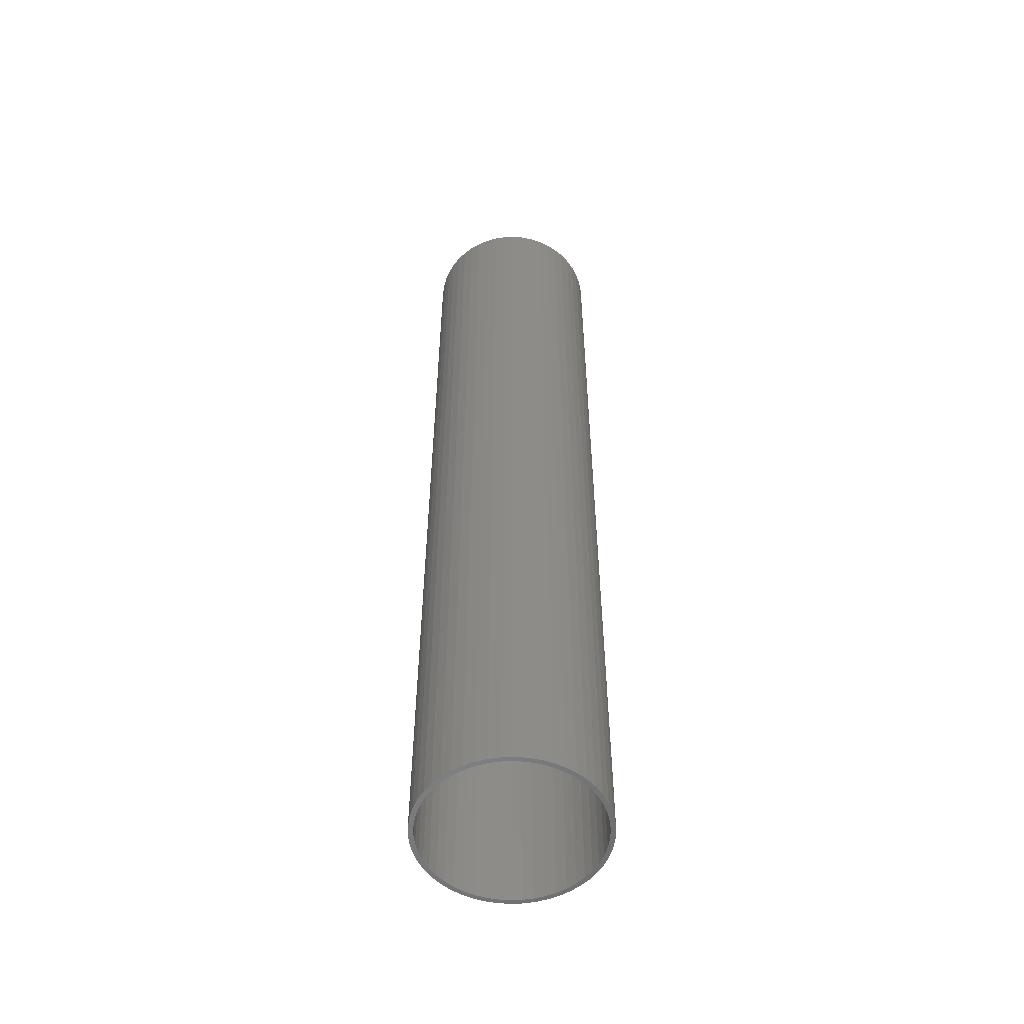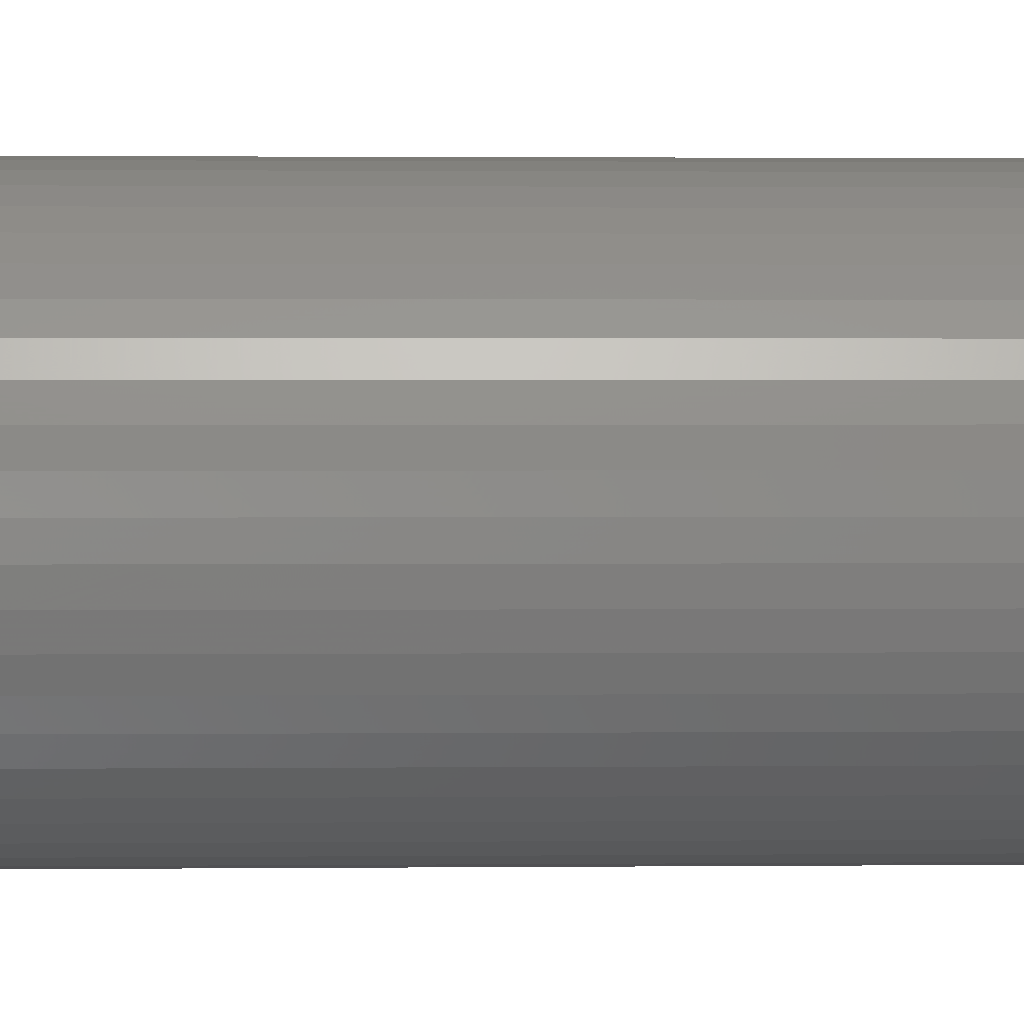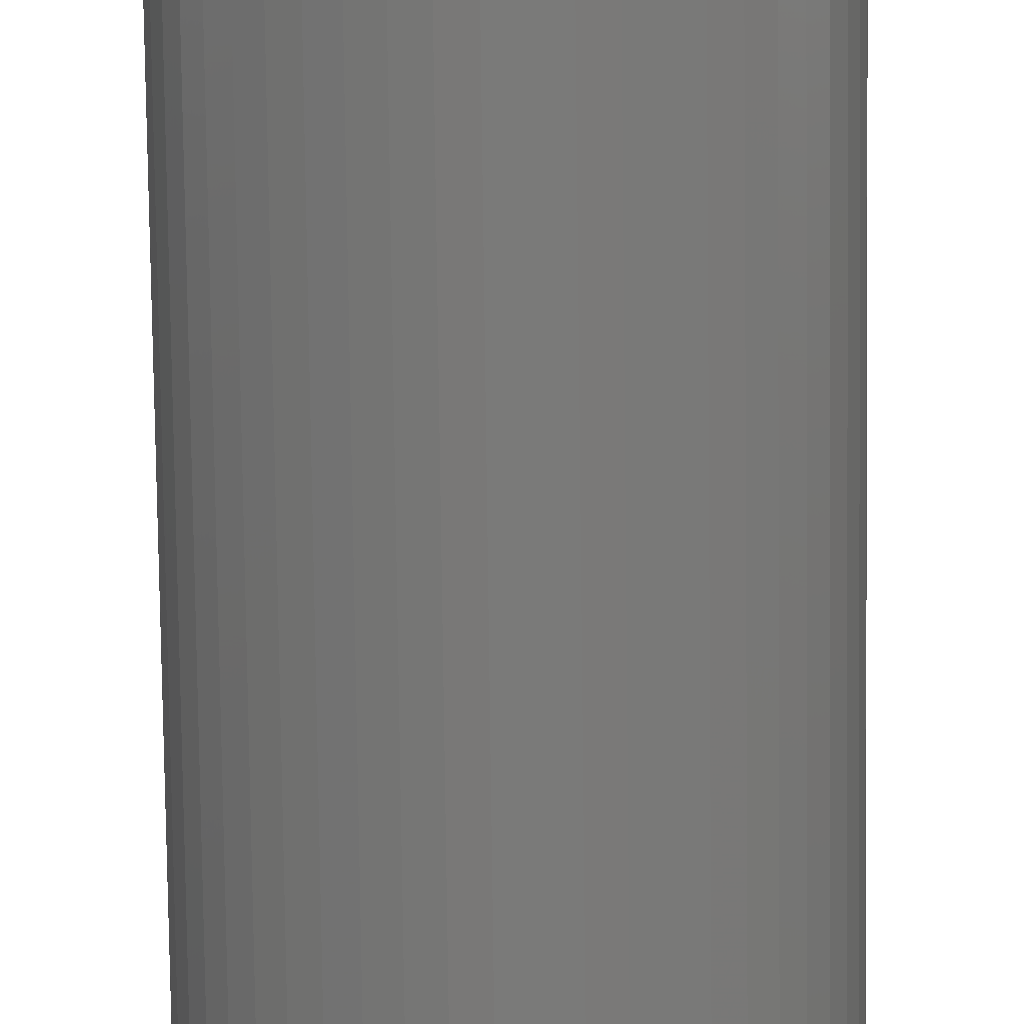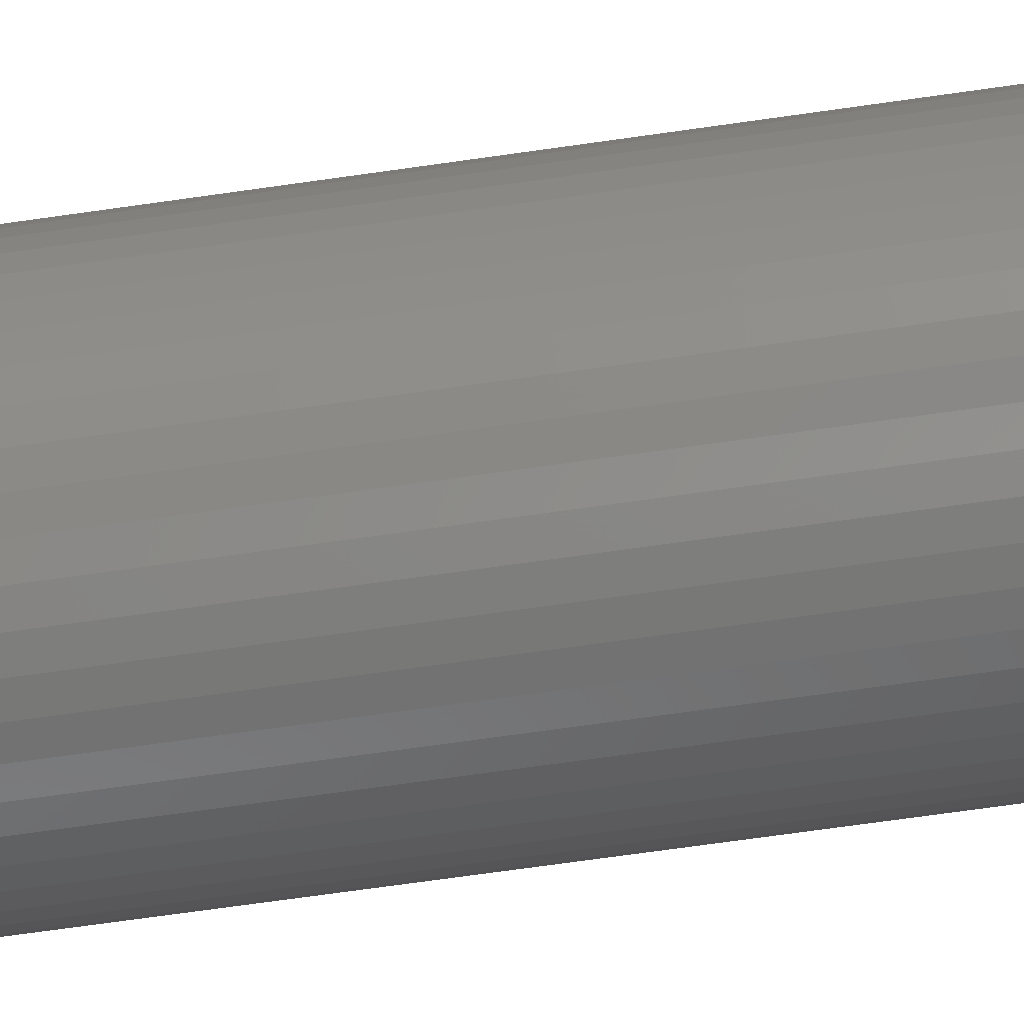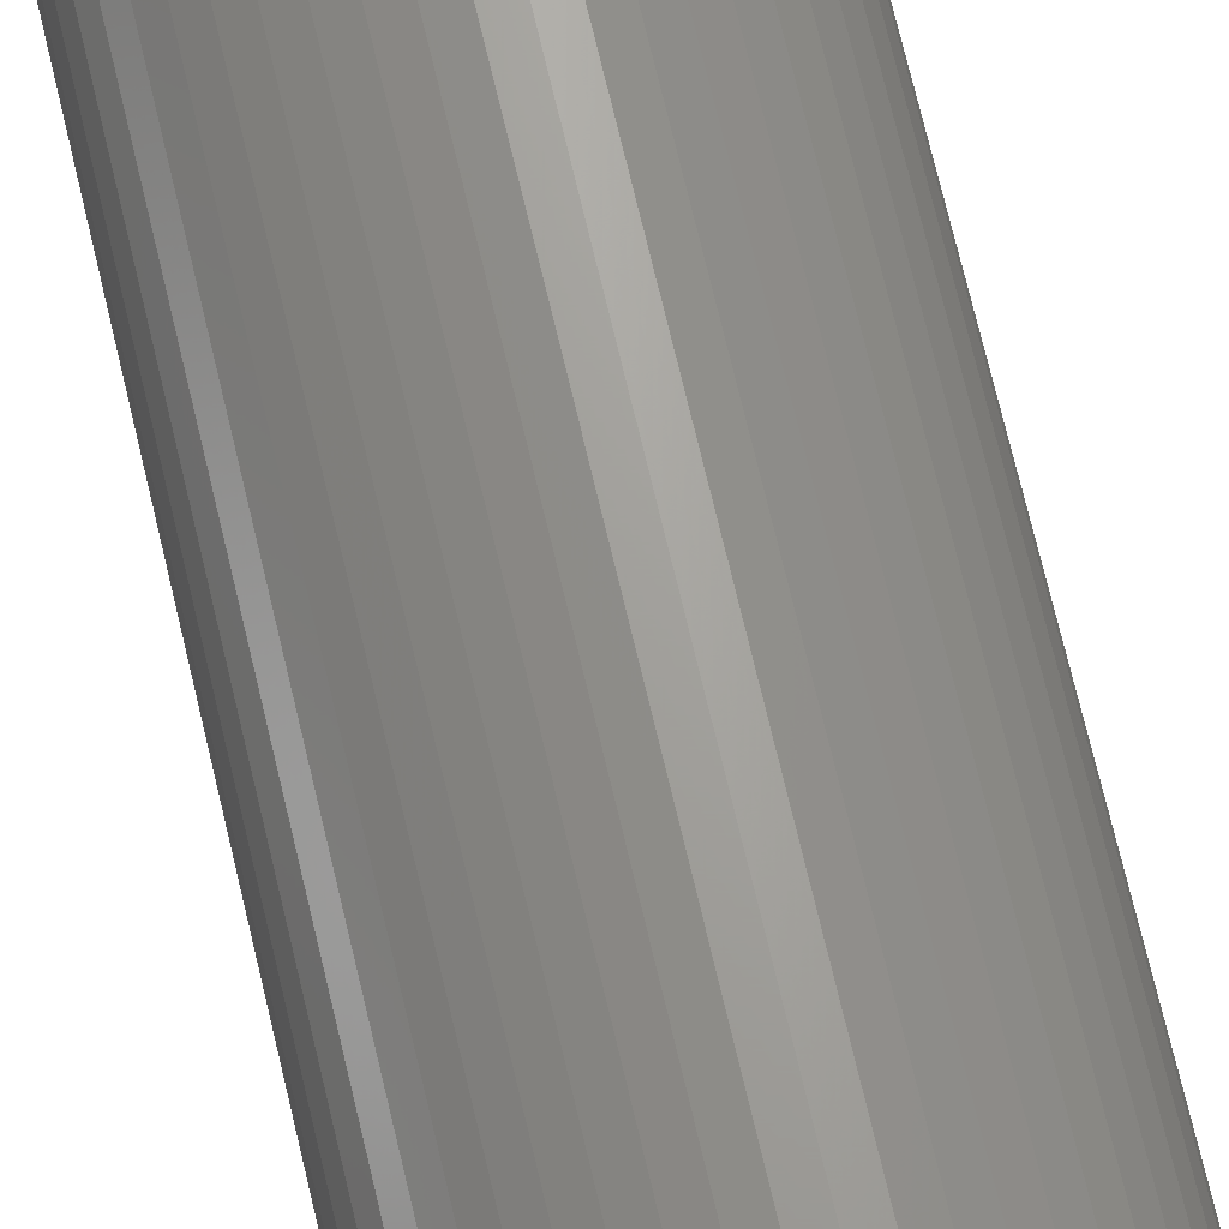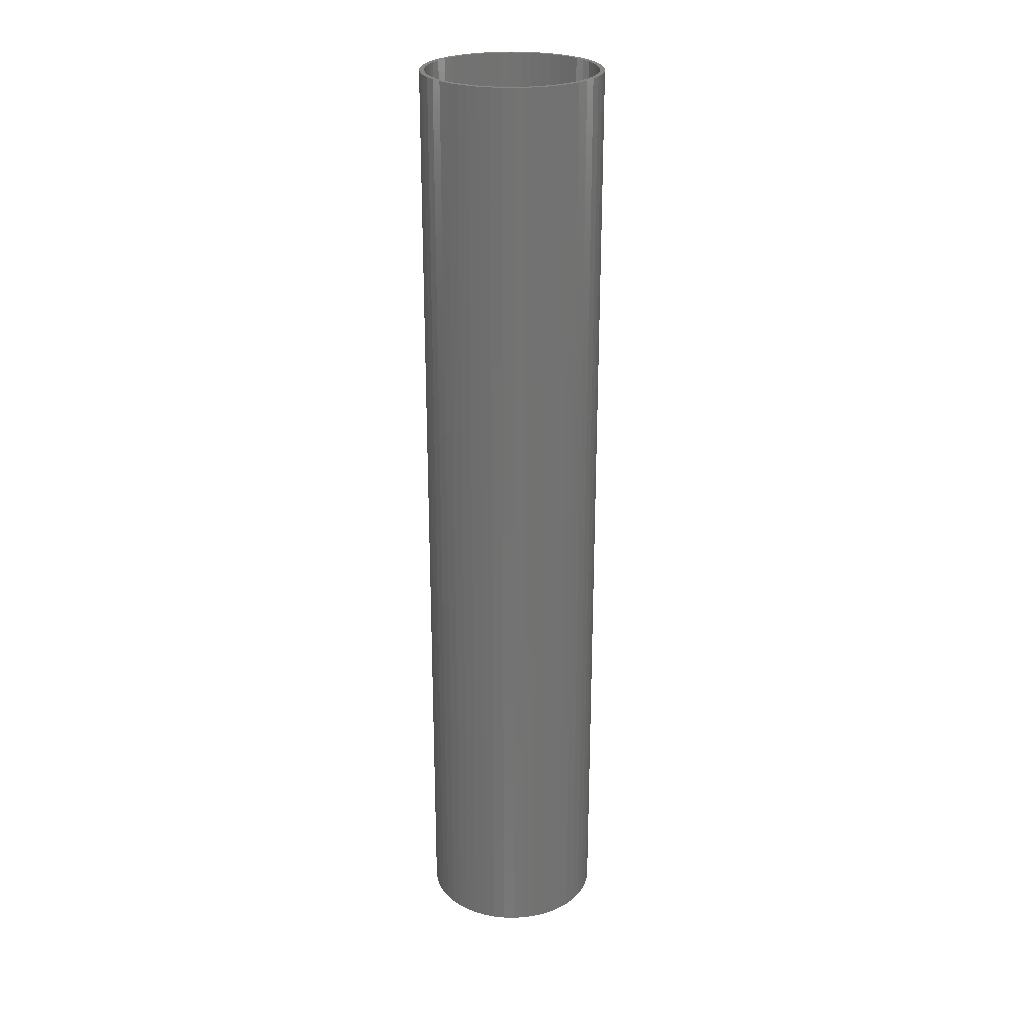
<metadata>
{"format":"stl","ext":"stl","renderer":"f3d","projection":"perspective","resolution":1024,"background":"white","views":[{"elev":-54.2,"azim":-170.5,"up":"+Z"},{"elev":0.8,"azim":85.9,"up":"+Y"},{"elev":-72.8,"azim":-179.3,"up":"+Y"},{"elev":-63.7,"azim":98.5,"up":"+Y"},{"elev":68.1,"azim":167.0,"up":"+Y"},{"elev":25.1,"azim":67.1,"up":"+Z"}]}
</metadata>
<code>
# stl→obj: 200 verts, 400 faces
v 8.325 4.577 50
v 7.686 5.584 -50
v 7.686 5.584 50
v 8.325 4.577 -50
v 4.045 8.596 -50
v 2.936 9.035 50
v 4.045 8.596 50
v 2.936 9.035 -50
v -2.936 9.035 -50
v -4.045 8.596 50
v -2.936 9.035 50
v -4.045 8.596 -50
v -8.833 3.497 -50
v -8.325 4.577 50
v -8.325 4.577 -50
v -8.833 3.497 50
v 9.202 -2.363 50
v 9.425 -1.191 -50
v 9.425 -1.191 50
v 9.202 -2.363 -50
v 9.425 1.191 50
v 9.202 2.363 -50
v 9.202 2.363 50
v 9.425 1.191 -50
v 0.5965 9.481 -50
v -0.5965 9.481 50
v 0.5965 9.481 50
v -0.5965 9.481 -50
v 5.09 8.021 -50
v 5.09 8.021 50
v -9.425 1.191 -50
v -9.202 2.363 50
v -9.202 2.363 -50
v -9.425 1.191 50
v -7.686 5.584 -50
v -6.925 6.503 50
v -6.925 6.503 -50
v -7.686 5.584 50
v -1.78 9.332 -50
v -1.78 9.332 50
v -6.056 7.32 -50
v -6.056 7.32 50
v 9.5 0 50
v 9.5 0 -50
v 4.045 -8.596 -50
v 5.09 -8.021 50
v 4.045 -8.596 50
v 5.09 -8.021 -50
v 8.833 -3.497 50
v 8.833 -3.497 -50
v 6.925 6.503 -50
v 6.056 7.32 50
v 6.925 6.503 50
v 6.056 7.32 -50
v 1.78 9.332 50
v 1.78 9.332 -50
v -9.5 0 -50
v -9.5 0 50
v 9 0 50
v 8.929 1.128 50
v 8.929 -1.128 50
v 8.717 2.238 50
v 8.833 3.497 50
v 8.368 3.313 50
v 7.887 4.336 50
v 7.281 5.29 50
v 6.561 6.161 50
v 5.737 6.935 50
v 4.822 7.599 50
v 3.832 8.143 50
v 2.781 8.56 50
v 1.686 8.841 50
v 0.5651 8.982 50
v -0.5651 8.982 50
v -1.686 8.841 50
v -2.781 8.56 50
v -3.832 8.143 50
v -4.822 7.599 50
v -5.09 8.021 50
v -5.737 6.935 50
v -6.561 6.161 50
v -7.281 5.29 50
v -7.887 4.336 50
v -8.368 3.313 50
v -8.717 2.238 50
v -8.929 1.128 50
v 8.717 -2.238 50
v 8.368 -3.313 50
v 8.325 -4.577 50
v 7.887 -4.336 50
v 7.686 -5.584 50
v 7.281 -5.29 50
v 6.925 -6.503 50
v 6.561 -6.161 50
v 6.056 -7.32 50
v 5.737 -6.935 50
v 4.822 -7.599 50
v 3.832 -8.143 50
v 2.936 -9.035 50
v 2.781 -8.56 50
v 1.78 -9.332 50
v 1.686 -8.841 50
v 0.5965 -9.481 50
v 0.5651 -8.982 50
v -0.5651 -8.982 50
v -0.5965 -9.481 50
v -1.686 -8.841 50
v -1.78 -9.332 50
v -2.781 -8.56 50
v -2.936 -9.035 50
v -3.832 -8.143 50
v -4.045 -8.596 50
v -4.822 -7.599 50
v -5.09 -8.021 50
v -5.737 -6.935 50
v -6.056 -7.32 50
v -6.561 -6.161 50
v -6.925 -6.503 50
v -7.281 -5.29 50
v -7.686 -5.584 50
v -7.887 -4.336 50
v -8.325 -4.577 50
v -8.368 -3.313 50
v -8.833 -3.497 50
v -8.717 -2.238 50
v -9.202 -2.363 50
v -8.929 -1.128 50
v -9.425 -1.191 50
v -9 0 50
v -5.09 8.021 -50
v -0.5965 -9.481 -50
v 0.5965 -9.481 -50
v -8.833 -3.497 -50
v -9.202 -2.363 -50
v -8.325 -4.577 -50
v 1.78 -9.332 -50
v 8.833 3.497 -50
v 7.686 -5.584 -50
v 6.925 -6.503 -50
v 8.325 -4.577 -50
v 9 0 -50
v 8.929 -1.128 -50
v 8.929 1.128 -50
v 8.717 -2.238 -50
v 8.368 -3.313 -50
v 7.887 -4.336 -50
v 7.281 -5.29 -50
v 6.561 -6.161 -50
v 6.056 -7.32 -50
v 5.737 -6.935 -50
v 4.822 -7.599 -50
v 3.832 -8.143 -50
v 2.936 -9.035 -50
v 2.781 -8.56 -50
v 1.686 -8.841 -50
v 0.5651 -8.982 -50
v -0.5651 -8.982 -50
v -1.686 -8.841 -50
v -1.78 -9.332 -50
v -2.781 -8.56 -50
v -2.936 -9.035 -50
v -3.832 -8.143 -50
v -4.045 -8.596 -50
v -4.822 -7.599 -50
v -5.09 -8.021 -50
v -5.737 -6.935 -50
v -6.056 -7.32 -50
v -6.561 -6.161 -50
v -6.925 -6.503 -50
v -7.281 -5.29 -50
v -7.686 -5.584 -50
v -7.887 -4.336 -50
v -8.368 -3.313 -50
v -8.717 -2.238 -50
v -8.929 -1.128 -50
v -9.425 -1.191 -50
v 8.717 2.238 -50
v 8.368 3.313 -50
v 7.887 4.336 -50
v 7.281 5.29 -50
v 6.561 6.161 -50
v 5.737 6.935 -50
v 4.822 7.599 -50
v 3.832 8.143 -50
v 2.781 8.56 -50
v 1.686 8.841 -50
v 0.5651 8.982 -50
v -0.5651 8.982 -50
v -1.686 8.841 -50
v -2.781 8.56 -50
v -3.832 8.143 -50
v -4.822 7.599 -50
v -5.737 6.935 -50
v -6.561 6.161 -50
v -7.281 5.29 -50
v -7.887 4.336 -50
v -8.368 3.313 -50
v -8.717 2.238 -50
v -8.929 1.128 -50
v -9 0 -50
f 1 2 3
f 2 1 4
f 5 6 7
f 6 5 8
f 9 10 11
f 10 9 12
f 13 14 15
f 14 13 16
f 17 18 19
f 18 17 20
f 21 22 23
f 22 21 24
f 25 26 27
f 26 25 28
f 29 7 30
f 7 29 5
f 31 32 33
f 32 31 34
f 35 36 37
f 36 35 38
f 39 11 40
f 11 39 9
f 41 36 42
f 36 41 37
f 43 24 21
f 24 43 44
f 45 46 47
f 46 45 48
f 49 20 17
f 20 49 50
f 51 52 53
f 52 51 54
f 3 51 53
f 51 3 2
f 8 55 6
f 55 8 56
f 56 27 55
f 27 56 25
f 54 30 52
f 30 54 29
f 57 34 31
f 34 57 58
f 59 43 21
f 60 21 23
f 43 59 19
f 61 19 59
f 21 60 59
f 62 23 63
f 23 62 60
f 63 64 62
f 1 64 63
f 1 65 64
f 3 65 1
f 3 66 65
f 53 66 3
f 53 67 66
f 52 67 53
f 52 68 67
f 30 68 52
f 30 69 68
f 7 69 30
f 7 70 69
f 6 70 7
f 6 71 70
f 55 71 6
f 55 72 71
f 27 72 55
f 27 73 72
f 27 74 73
f 26 74 27
f 26 75 74
f 40 75 26
f 40 76 75
f 11 76 40
f 11 77 76
f 10 77 11
f 10 78 77
f 79 78 10
f 79 80 78
f 42 80 79
f 42 81 80
f 36 81 42
f 36 82 81
f 38 82 36
f 38 83 82
f 14 83 38
f 14 84 83
f 16 84 14
f 84 16 85
f 32 85 16
f 85 32 86
f 34 86 32
f 19 61 17
f 87 17 61
f 17 87 49
f 88 49 87
f 88 89 49
f 90 89 88
f 90 91 89
f 92 91 90
f 92 93 91
f 94 93 92
f 94 95 93
f 96 95 94
f 96 46 95
f 97 46 96
f 97 47 46
f 98 47 97
f 98 99 47
f 100 99 98
f 100 101 99
f 102 101 100
f 102 103 101
f 104 103 102
f 105 103 104
f 105 106 103
f 107 106 105
f 107 108 106
f 109 108 107
f 109 110 108
f 111 110 109
f 111 112 110
f 113 112 111
f 113 114 112
f 115 114 113
f 115 116 114
f 117 116 115
f 117 118 116
f 119 118 117
f 119 120 118
f 121 120 119
f 121 122 120
f 123 122 121
f 124 123 125
f 123 124 122
f 126 125 127
f 128 127 129
f 86 34 129
f 125 126 124
f 58 129 34
f 127 128 126
f 129 58 128
f 33 16 13
f 16 33 32
f 15 38 35
f 38 15 14
f 28 40 26
f 40 28 39
f 130 42 79
f 42 130 41
f 12 79 10
f 79 12 130
f 131 103 106
f 103 131 132
f 133 126 134
f 126 133 124
f 135 124 133
f 124 135 122
f 132 101 103
f 101 132 136
f 63 4 1
f 4 63 137
f 23 137 63
f 137 23 22
f 19 44 43
f 44 19 18
f 93 138 91
f 138 93 139
f 91 140 89
f 140 91 138
f 89 50 49
f 50 89 140
f 141 44 18
f 142 18 20
f 44 141 24
f 143 24 141
f 18 142 141
f 144 20 50
f 20 144 142
f 50 145 144
f 140 145 50
f 140 146 145
f 138 146 140
f 138 147 146
f 139 147 138
f 139 148 147
f 149 148 139
f 149 150 148
f 48 150 149
f 48 151 150
f 45 151 48
f 45 152 151
f 153 152 45
f 153 154 152
f 136 154 153
f 136 155 154
f 132 155 136
f 132 156 155
f 132 157 156
f 131 157 132
f 131 158 157
f 159 158 131
f 159 160 158
f 161 160 159
f 161 162 160
f 163 162 161
f 163 164 162
f 165 164 163
f 165 166 164
f 167 166 165
f 167 168 166
f 169 168 167
f 169 170 168
f 171 170 169
f 171 172 170
f 135 172 171
f 135 173 172
f 133 173 135
f 173 133 174
f 134 174 133
f 174 134 175
f 176 175 134
f 24 143 22
f 177 22 143
f 22 177 137
f 178 137 177
f 178 4 137
f 179 4 178
f 179 2 4
f 180 2 179
f 180 51 2
f 181 51 180
f 181 54 51
f 182 54 181
f 182 29 54
f 183 29 182
f 183 5 29
f 184 5 183
f 184 8 5
f 185 8 184
f 185 56 8
f 186 56 185
f 186 25 56
f 187 25 186
f 188 25 187
f 188 28 25
f 189 28 188
f 189 39 28
f 190 39 189
f 190 9 39
f 191 9 190
f 191 12 9
f 192 12 191
f 192 130 12
f 193 130 192
f 193 41 130
f 194 41 193
f 194 37 41
f 195 37 194
f 195 35 37
f 196 35 195
f 196 15 35
f 197 15 196
f 13 197 198
f 197 13 15
f 33 198 199
f 31 199 200
f 175 176 200
f 198 33 13
f 57 200 176
f 199 31 33
f 200 57 31
f 153 47 99
f 47 153 45
f 136 99 101
f 99 136 153
f 149 93 95
f 93 149 139
f 163 110 112
f 110 163 161
f 161 108 110
f 108 161 159
f 159 106 108
f 106 159 131
f 169 120 171
f 120 169 118
f 169 116 118
f 116 169 167
f 134 128 176
f 128 134 126
f 176 58 57
f 58 176 128
f 48 95 46
f 95 48 149
f 171 122 135
f 122 171 120
f 165 112 114
f 112 165 163
f 167 114 116
f 114 167 165
f 85 197 84
f 197 85 198
f 179 66 180
f 66 179 65
f 186 71 72
f 71 186 185
f 185 70 71
f 70 185 184
f 191 76 77
f 76 191 190
f 84 196 83
f 196 84 197
f 142 59 141
f 59 142 61
f 152 100 98
f 100 152 154
f 82 194 81
f 194 82 195
f 194 80 81
f 80 194 193
f 141 60 143
f 60 141 59
f 158 109 107
f 109 158 160
f 154 102 100
f 102 154 155
f 182 67 68
f 67 182 181
f 188 73 74
f 73 188 187
f 183 68 69
f 68 183 182
f 184 69 70
f 69 184 183
f 129 199 86
f 199 129 200
f 86 198 85
f 198 86 199
f 83 195 82
f 195 83 196
f 189 74 75
f 74 189 188
f 190 75 76
f 75 190 189
f 192 77 78
f 77 192 191
f 193 78 80
f 78 193 192
f 144 61 142
f 61 144 87
f 147 90 146
f 90 147 92
f 119 172 121
f 172 119 170
f 155 104 102
f 104 155 156
f 178 65 179
f 65 178 64
f 177 64 178
f 64 177 62
f 143 62 177
f 62 143 60
f 180 67 181
f 67 180 66
f 187 72 73
f 72 187 186
f 148 96 94
f 96 148 150
f 146 88 145
f 88 146 90
f 145 87 144
f 87 145 88
f 160 111 109
f 111 160 162
f 157 107 105
f 107 157 158
f 127 200 129
f 200 127 175
f 121 173 123
f 173 121 172
f 123 174 125
f 174 123 173
f 117 170 119
f 170 117 168
f 151 98 97
f 98 151 152
f 164 115 113
f 115 164 166
f 156 105 104
f 105 156 157
f 125 175 127
f 175 125 174
f 166 117 115
f 117 166 168
f 150 97 96
f 97 150 151
f 148 92 147
f 92 148 94
f 162 113 111
f 113 162 164

</code>
